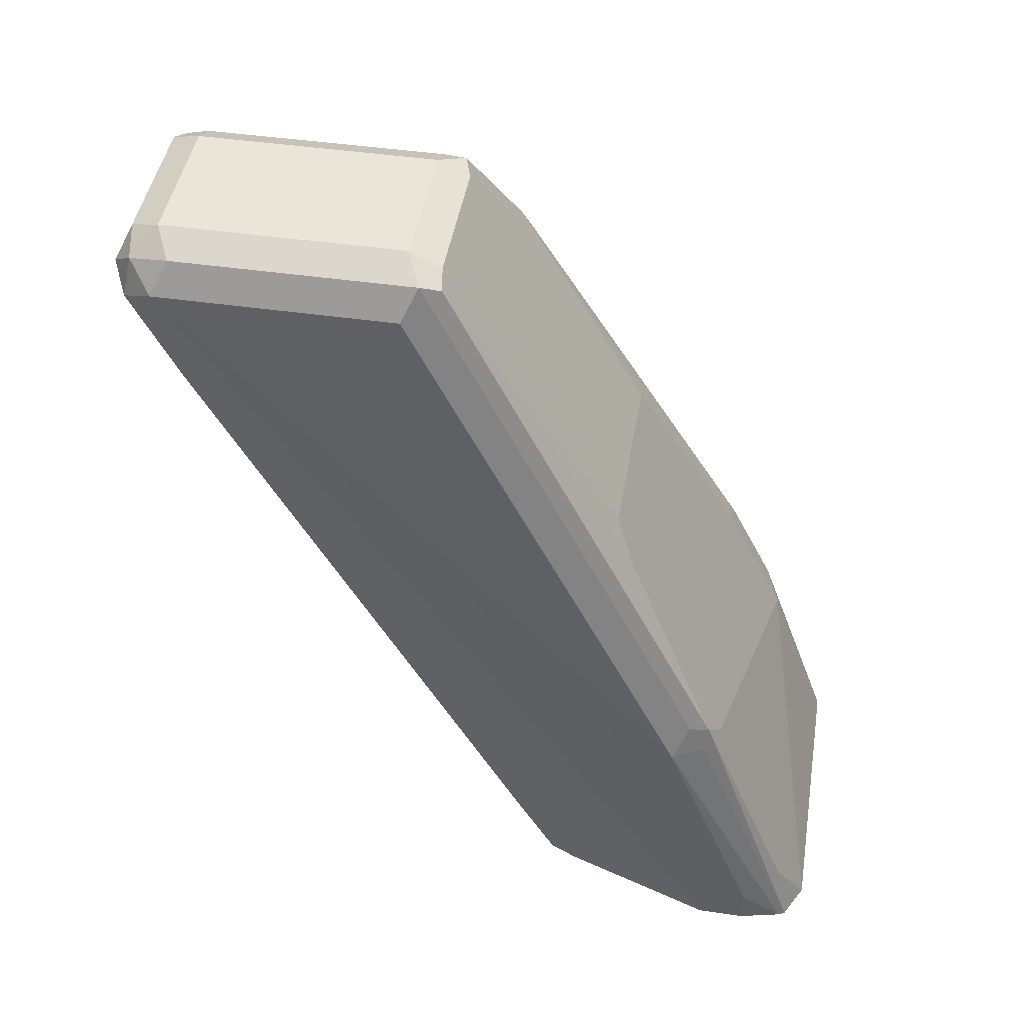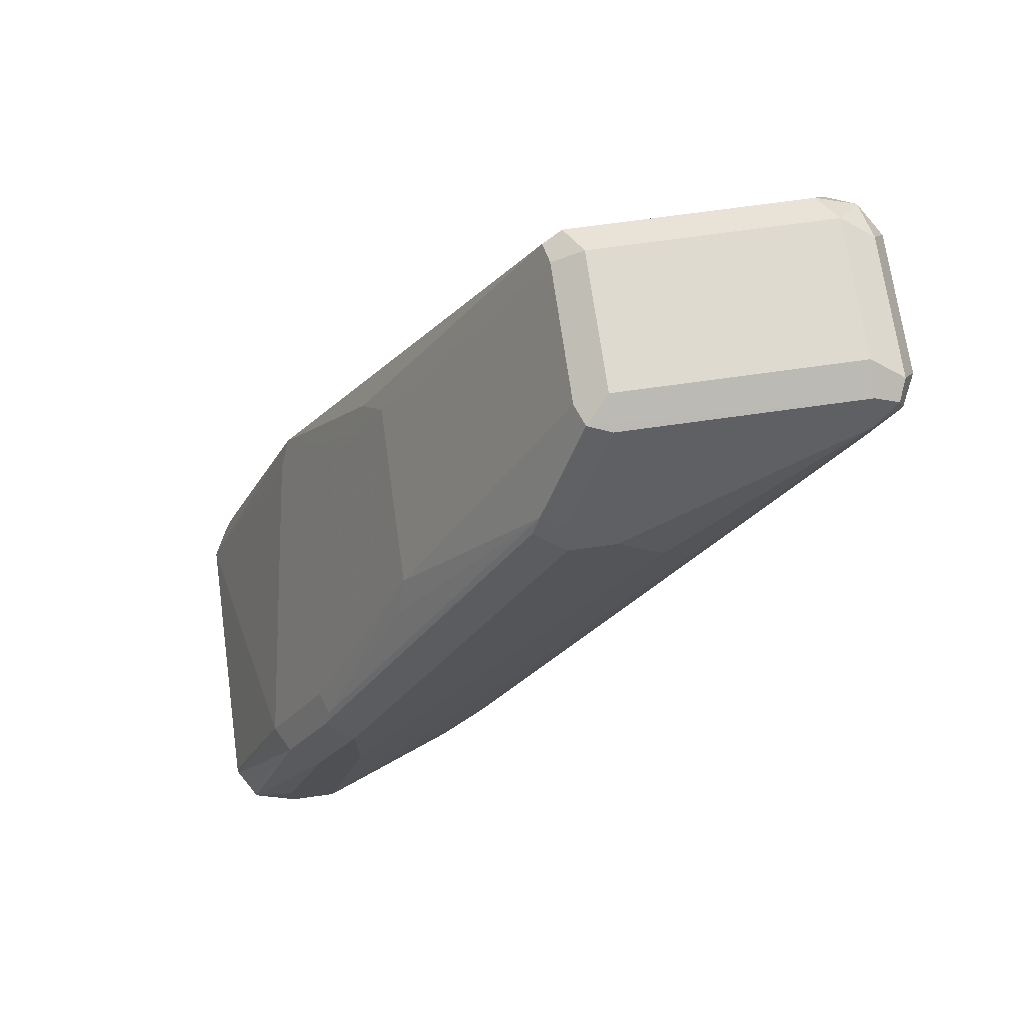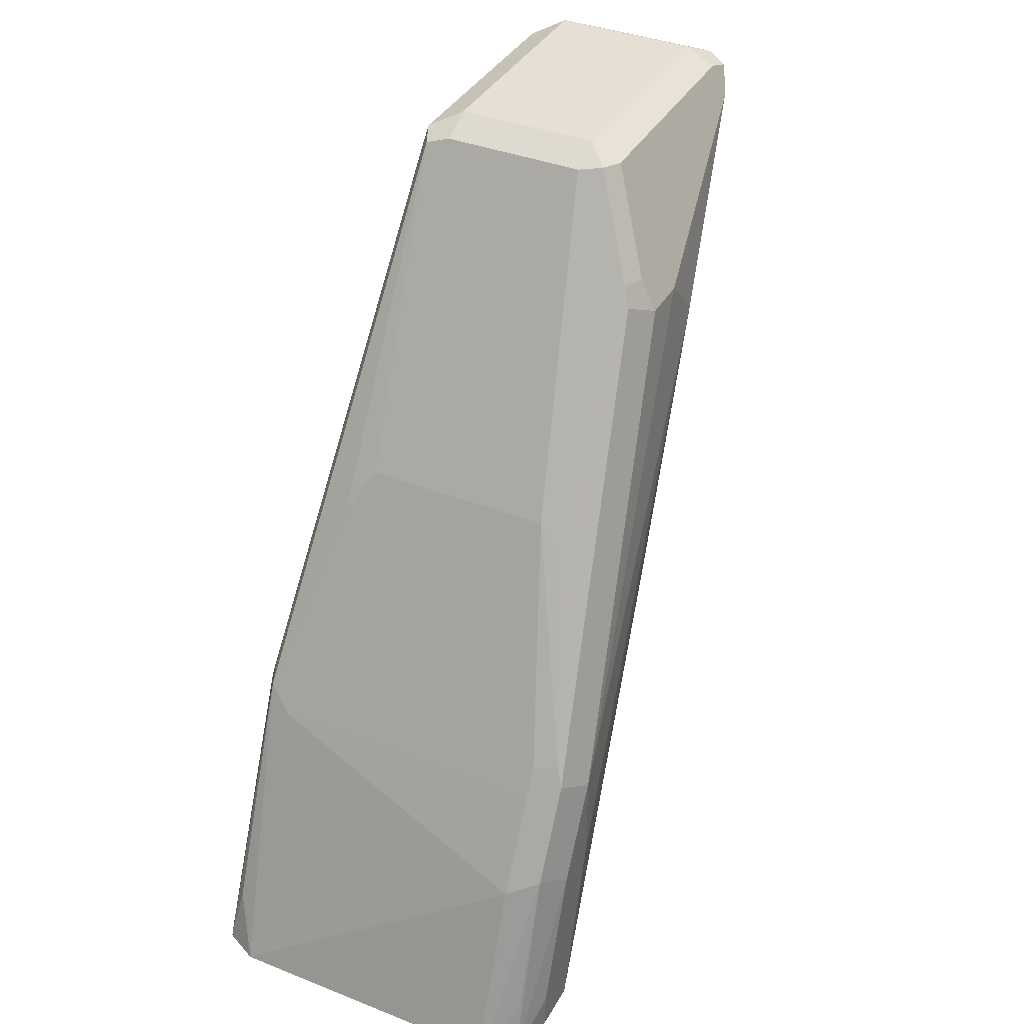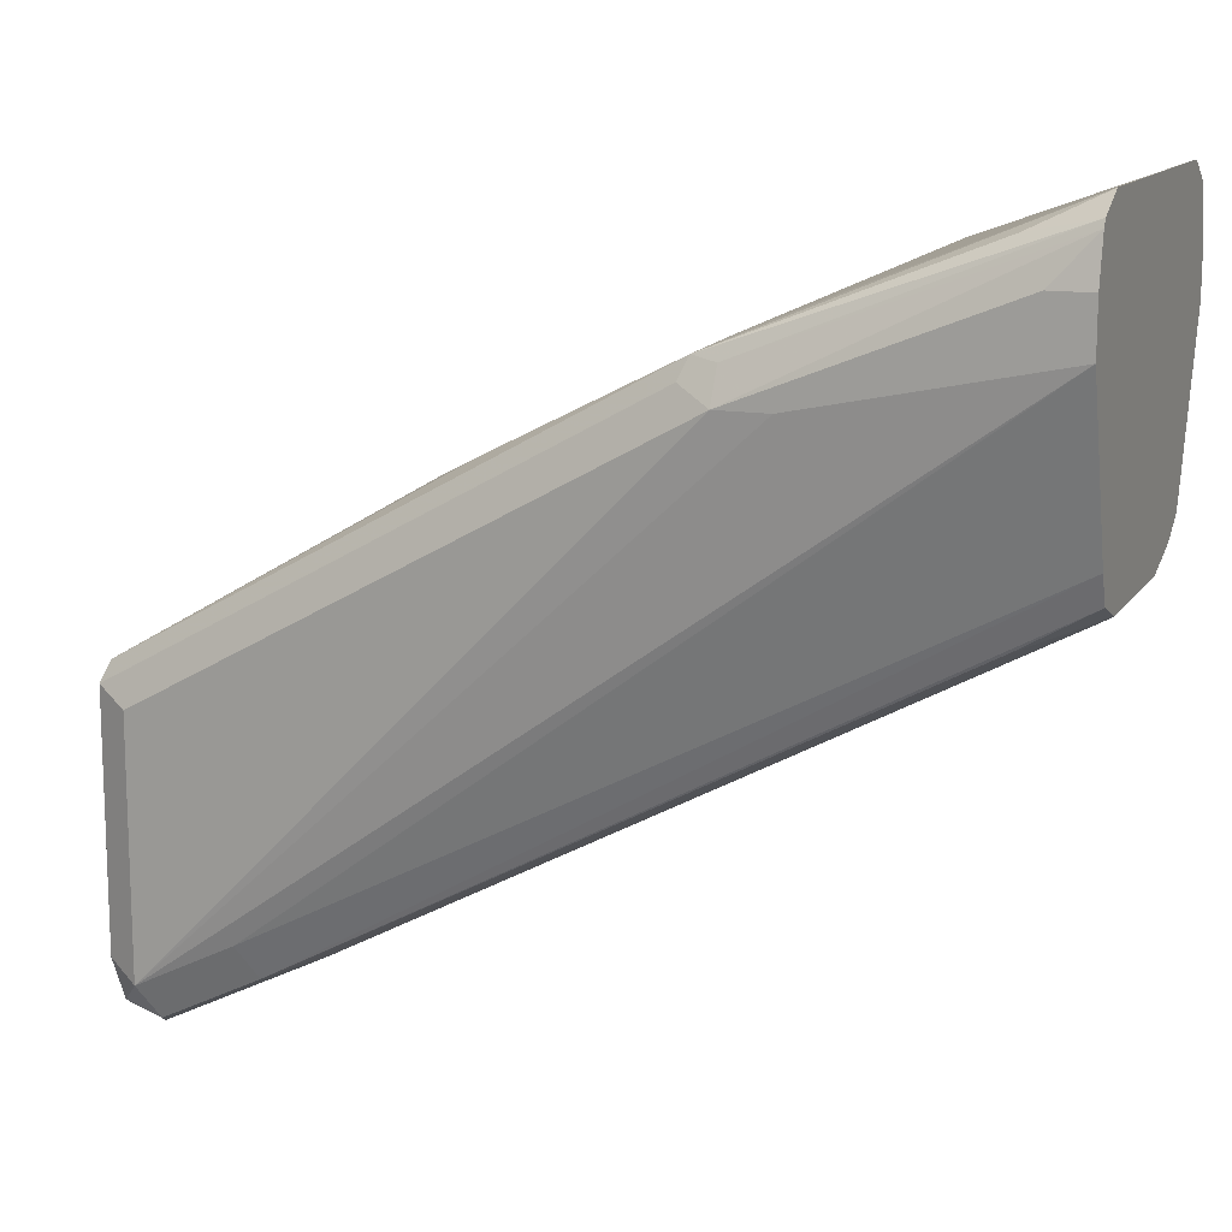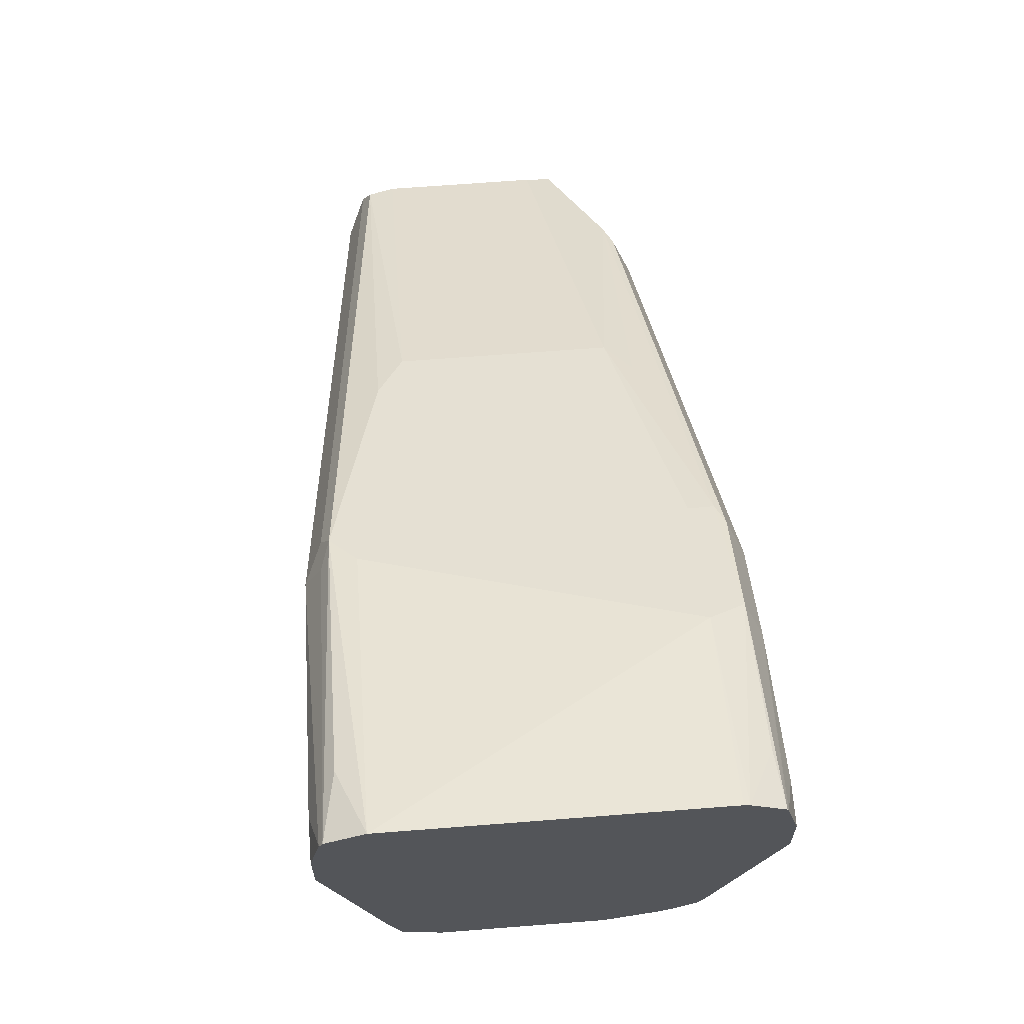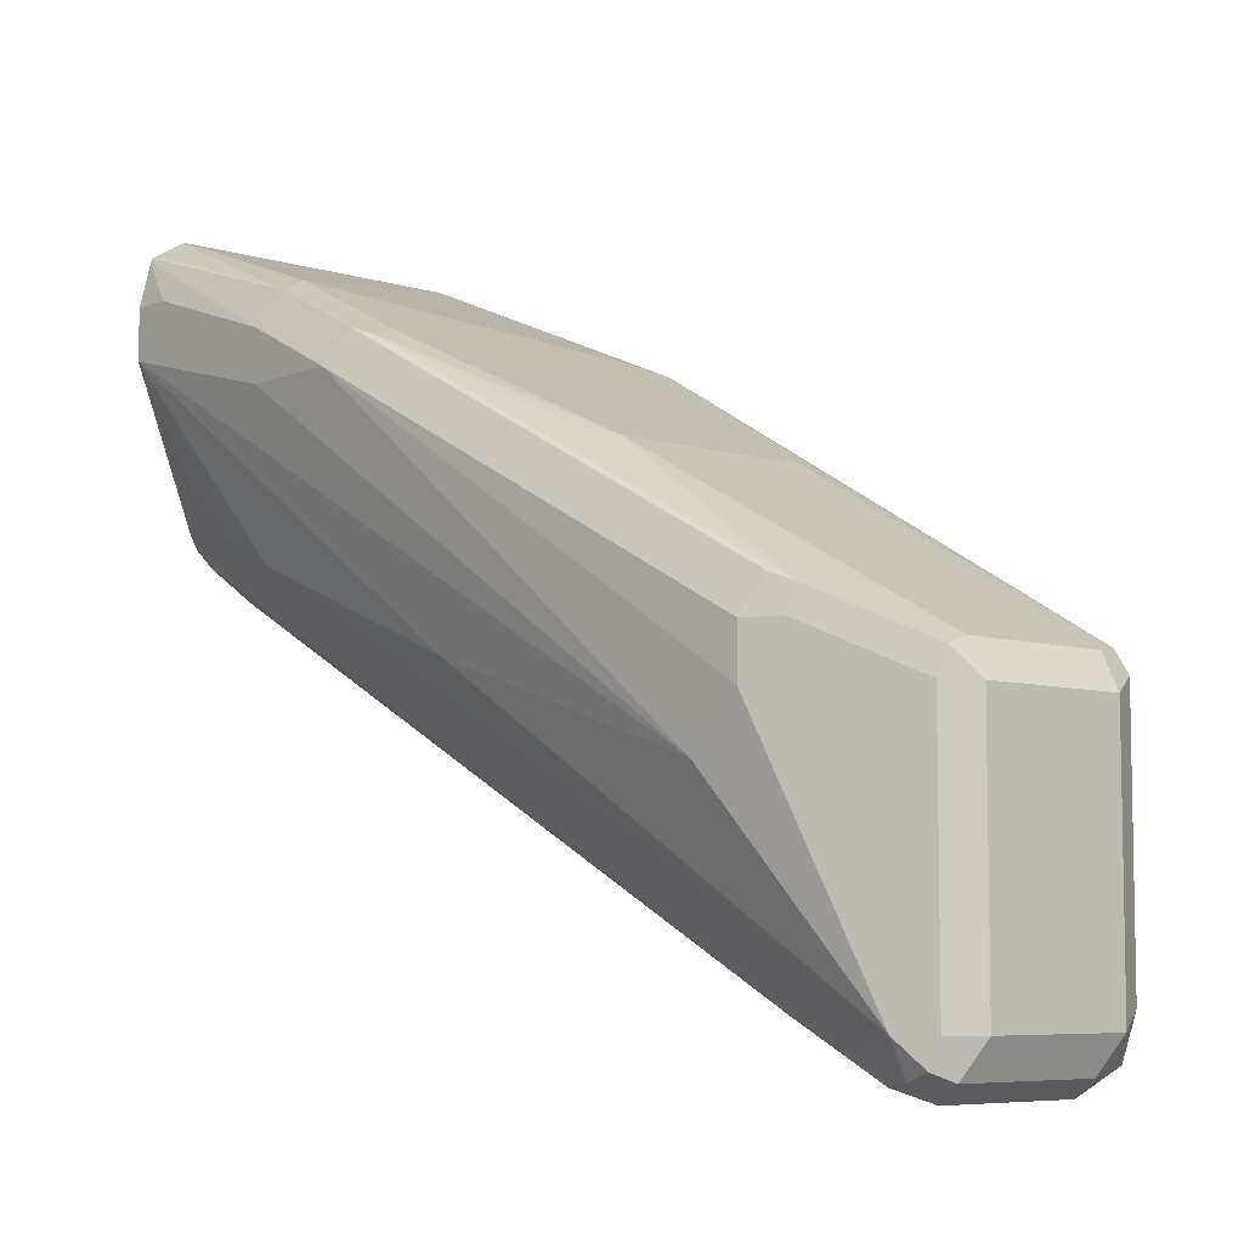
<metadata>
{"format":"obj","ext":"obj","renderer":"f3d","projection":"perspective","resolution":1024,"background":"white","views":[{"elev":45.4,"azim":99.5,"up":"+Z"},{"elev":70.7,"azim":-98.0,"up":"+Z"},{"elev":38.0,"azim":-153.4,"up":"+Z"},{"elev":13.2,"azim":111.8,"up":"+Y"},{"elev":65.5,"azim":175.5,"up":"+Y"},{"elev":-6.8,"azim":-41.6,"up":"+Y"}]}
</metadata>
<code>
v 0.0408 -0.6324 0.6528
v 0.05099 -0.6222 0.6375
v 0.0544 -0.6256 0.646
v 0.05099 -0.6222 0.663
v 0.03399 -0.6256 0.6664
v -0.0204 -0.6324 0.6528
v -0.03059 -0.6069 0.6018
v 0.0408 -0.6052 0.5984
v 0.0544 -0.6052 0.6052
v 0.0612 -0.612 0.6528
v 0.0544 -0.6052 0.6664
v 0.0408 -0.612 0.6732
v -0.02719 -0.6256 0.6664
v -0.03399 -0.6256 0.6528
v -0.03059 -0.6273 0.6426
v -0.03569 -0.6222 0.663
v -0.0204 -0.5984 0.5848
v -0.0204 -0.6052 0.5984
v -0.05099 -0.4437 0.3162
v -0.0408 -0.4565 0.3264
v -0.03059 -0.4641 0.3366
v -0.0204 -0.451 0.3103
v 0.0408 -0.5984 0.5848
v 0.0612 -0.5916 0.612
v 0.05099 -0.6018 0.5967
v 0.05099 -0.459 0.3315
v 0.0544 -0.4624 0.34
v 0.05516 -0.4451 0.3103
v 0.05995 -0.4334 0.3103
v 0.0612 -0.51 0.6528
v 0.0816 -0.3672 0.3103
v 0.0816 -0.3876 0.408
v 0.0816 -0.3876 0.4284
v 0.0544 -0.5032 0.6664
v -0.0204 -0.612 0.6732
v 0.0408 -0.51 0.6732
v -0.03399 -0.612 0.6664
v -0.0408 -0.612 0.6528
v -0.03569 -0.6145 0.6324
v -0.05099 -0.4641 0.357
v -0.05393 -0.4364 0.3103
v -0.0451 -0.4422 0.3103
v -0.0408 -0.4444 0.3103
v 0.0408 -0.451 0.3103
v 0.0816 -0.3468 0.3103
v 0.0816 -0.3468 0.3264
v 0.07758 -0.3287 0.3103
v 0.0748 -0.374 0.4284
v 0.07139 -0.3723 0.4386
v 0.0748 -0.3808 0.442
v 0.05099 -0.4947 0.663
v 0.0408 -0.4964 0.6664
v -0.0204 -0.51 0.6732
v -0.03059 -0.4998 0.6681
v -0.03399 -0.51 0.6664
v -0.0612 -0.51 0.612
v -0.0612 -0.5304 0.5916
v -0.0612 -0.51 0.5304
v -0.0612 -0.4896 0.4692
v -0.0612 -0.4488 0.3672
v -0.05609 -0.4514 0.3468
v -0.05574 -0.4333 0.3103
v 0.07614 -0.3259 0.3103
v 0.07139 -0.3315 0.3366
v 0.0612 -0.3184 0.3103
v 0.0612 -0.3672 0.4284
v 0.05099 -0.3927 0.4794
v 0.0408 -0.4216 0.5372
v 0.05099 -0.4131 0.5202
v -0.0204 -0.4964 0.6664
v -0.05099 -0.4794 0.6273
v -0.0544 -0.4896 0.6256
v -0.0612 -0.4896 0.612
v -0.0816 -0.3876 0.4284
v -0.0816 -0.3876 0.3876
v -0.0816 -0.3672 0.3103
v -0.0612 -0.4284 0.3264
v -0.05717 -0.4304 0.3103
v -0.0612 -0.3468 0.3876
v -0.0612 -0.3184 0.3103
v -0.0612 -0.3672 0.4284
v 0.0408 -0.3876 0.4692
v -0.0408 -0.4216 0.5372
v -0.0544 -0.476 0.6188
v -0.05099 -0.4182 0.5253
v -0.07139 -0.3774 0.4437
v -0.0748 -0.374 0.4352
v -0.0748 -0.3536 0.3944
v -0.0816 -0.3672 0.3876
v -0.0816 -0.3468 0.3103
v -0.06333 -0.3189 0.3103
v -0.0612 -0.374 0.442
v -0.0408 -0.3876 0.4692
v -0.0748 -0.3332 0.3332
v -0.07638 -0.3269 0.3103
v -0.077 -0.3284 0.3103
v -0.0816 -0.3468 0.3264
f 49 66 82
f 49 65 66
f 49 67 68
f 49 68 69
f 49 69 51
f 51 69 68
f 51 68 52
f 49 82 67
f 52 70 54
f 56 73 74
f 52 83 70
f 54 70 71
f 54 71 72
f 54 72 55
f 55 72 73
f 56 74 57
f 57 74 75
f 49 64 65
f 57 76 58
f 57 75 76
f 52 68 83
f 49 63 64
f 36 54 53
f 47 63 48
f 34 52 36
f 58 76 59
f 34 50 49
f 34 49 51
f 35 53 54
f 35 54 37
f 36 52 54
f 37 54 55
f 37 55 73
f 48 63 49
f 37 73 56
f 38 56 57
f 38 57 58
f 38 58 59
f 38 59 60
f 38 60 61
f 38 61 39
f 40 61 41
f 41 61 62
f 45 47 46
f 37 56 38
f 59 76 60
f 81 83 93
f 60 77 78
f 74 76 75
f 76 78 77
f 79 88 81
f 79 80 91
f 79 91 88
f 81 88 86
f 81 86 92
f 81 92 83
f 83 92 86
f 74 90 76
f 83 86 85
f 86 88 87
f 88 91 94
f 88 94 95
f 88 95 89
f 89 95 96
f 89 96 97
f 90 97 96
f 91 95 94
f 33 49 50
f 84 86 87
f 60 76 77
f 74 97 90
f 74 88 89
f 60 78 61
f 61 78 62
f 63 65 64
f 65 79 66
f 65 80 79
f 66 79 81
f 66 81 93
f 66 93 82
f 67 82 68
f 74 89 97
f 68 82 93
f 70 83 71
f 71 84 73
f 71 73 72
f 71 83 85
f 71 85 86
f 71 86 84
f 73 84 87
f 73 87 74
f 74 87 88
f 68 93 83
f 33 48 49
f 34 51 52
f 33 46 47
f 7 19 20
f 7 20 21
f 7 21 22
f 7 22 17
f 8 18 17
f 8 17 23
f 8 23 9
f 9 24 10
f 9 23 25
f 7 40 19
f 9 25 26
f 9 27 28
f 9 28 29
f 9 29 24
f 10 30 34
f 10 34 11
f 10 24 31
f 10 31 32
f 10 32 33
f 10 33 30
f 9 26 27
f 7 15 40
f 7 18 8
f 7 17 18
f 33 47 48
f 1 2 3
f 1 3 4
f 1 4 5
f 1 5 13
f 1 13 6
f 1 6 7
f 1 7 8
f 1 8 9
f 1 9 2
f 2 9 3
f 3 9 10
f 4 10 11
f 4 11 12
f 4 12 5
f 5 12 35
f 5 35 13
f 6 14 15
f 6 15 7
f 6 13 16
f 6 16 14
f 11 34 36
f 11 36 12
f 3 10 4
f 12 53 35
f 22 95 91
f 22 91 80
f 22 80 65
f 22 65 63
f 22 63 47
f 22 47 45
f 22 45 31
f 22 31 29
f 22 29 28
f 22 96 95
f 22 28 44
f 24 29 31
f 25 44 26
f 26 44 28
f 30 33 50
f 30 50 34
f 31 45 46
f 31 46 33
f 12 36 53
f 31 33 32
f 23 44 25
f 22 90 96
f 26 28 27
f 22 78 76
f 13 35 37
f 22 76 90
f 13 37 16
f 14 16 38
f 14 38 39
f 15 39 61
f 15 61 40
f 16 37 38
f 17 22 44
f 17 44 23
f 14 39 15
f 22 43 42
f 22 42 41
f 19 41 42
f 20 22 21
f 22 62 78
f 22 41 62
f 19 40 41
f 19 43 20
f 19 42 43
f 20 43 22

</code>
